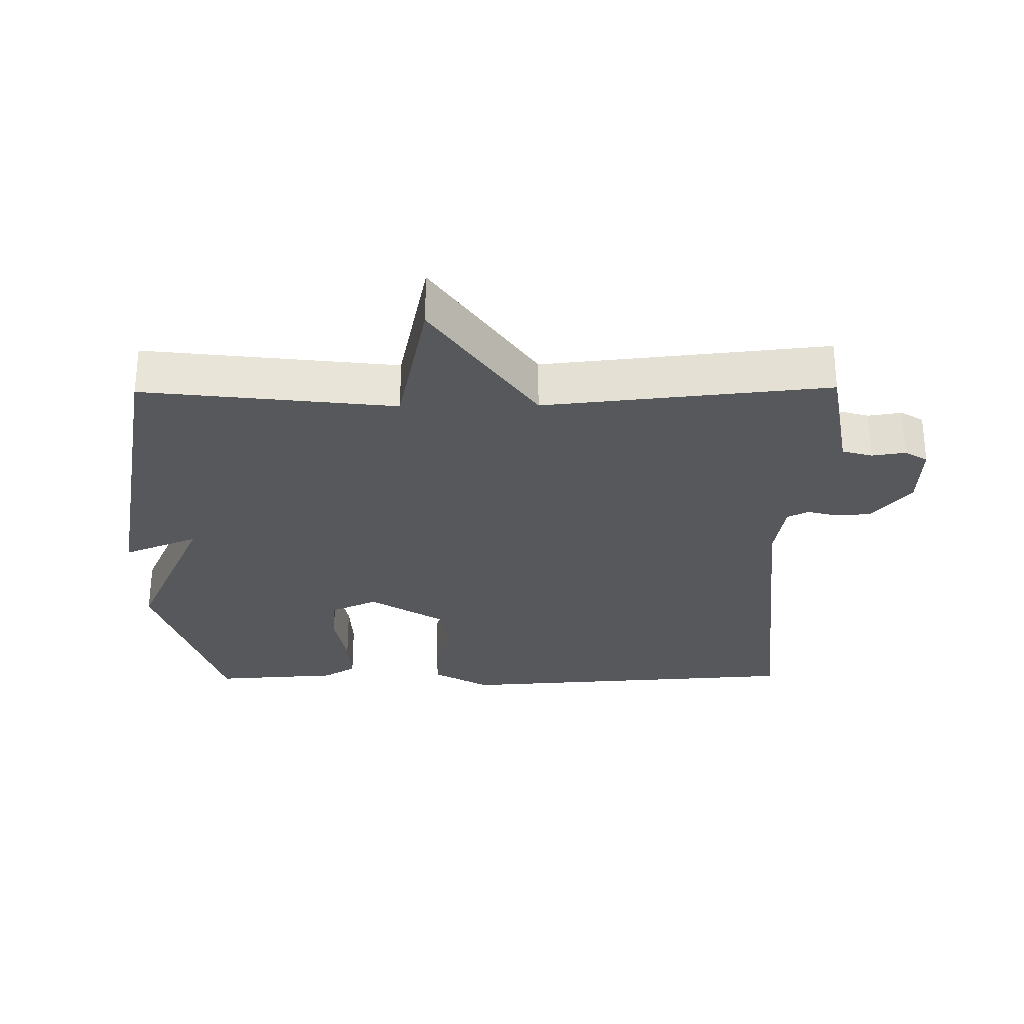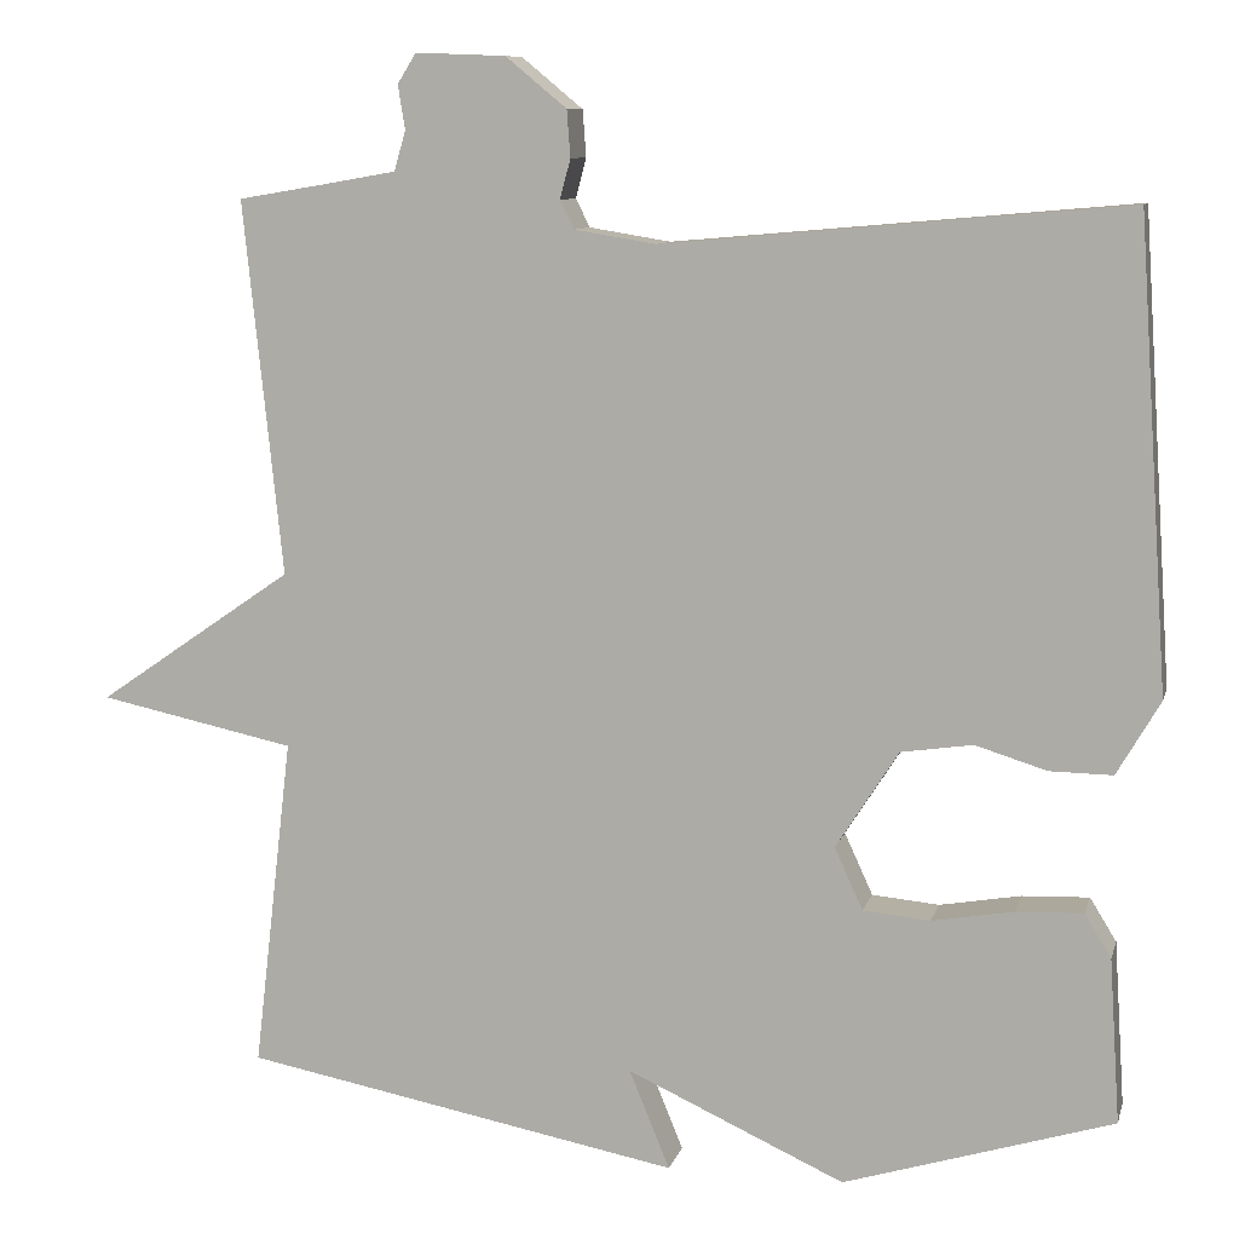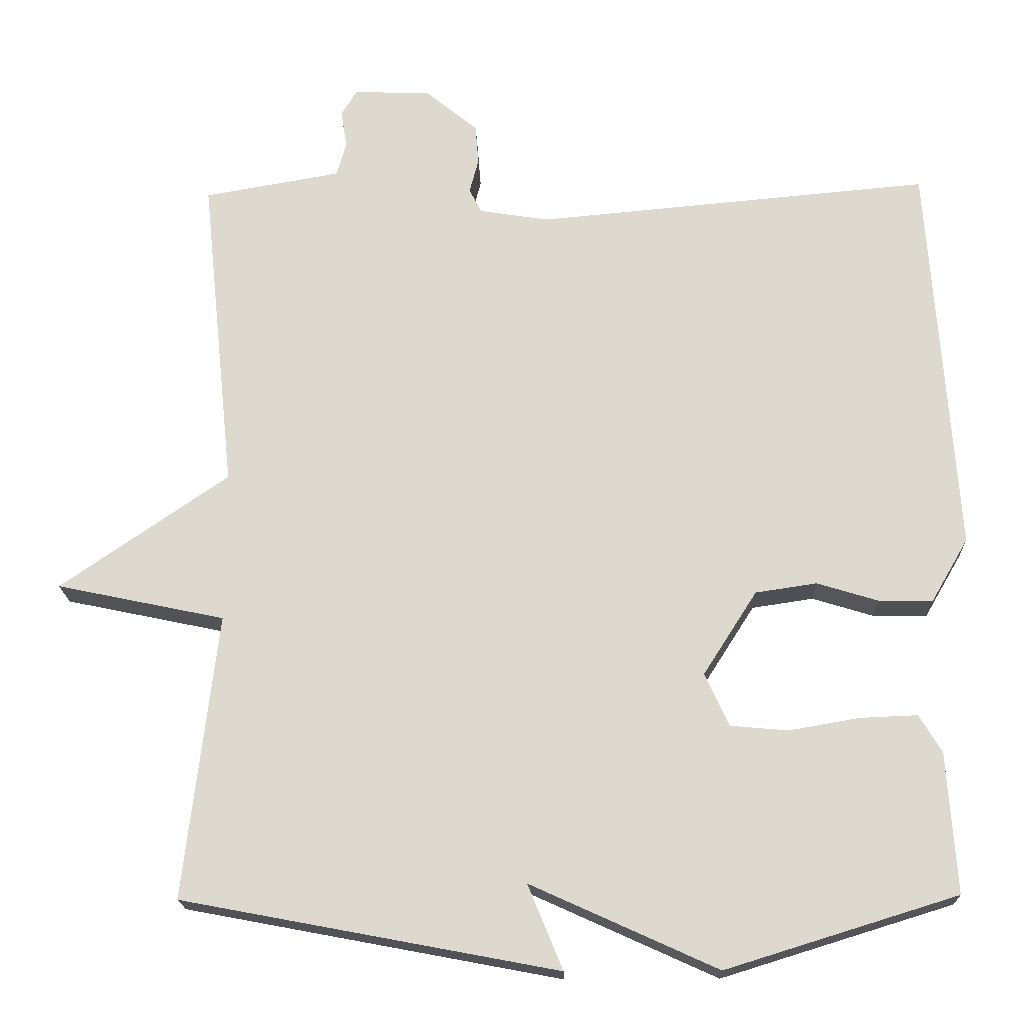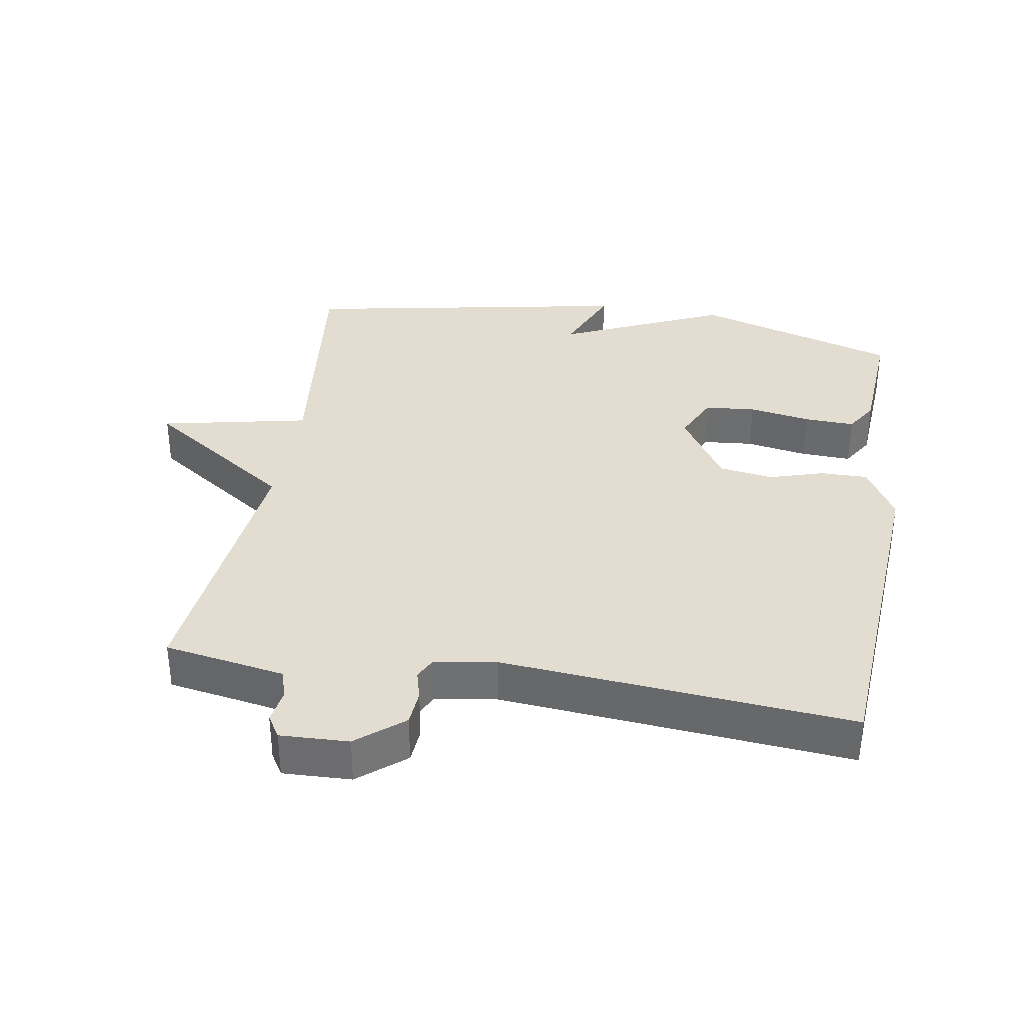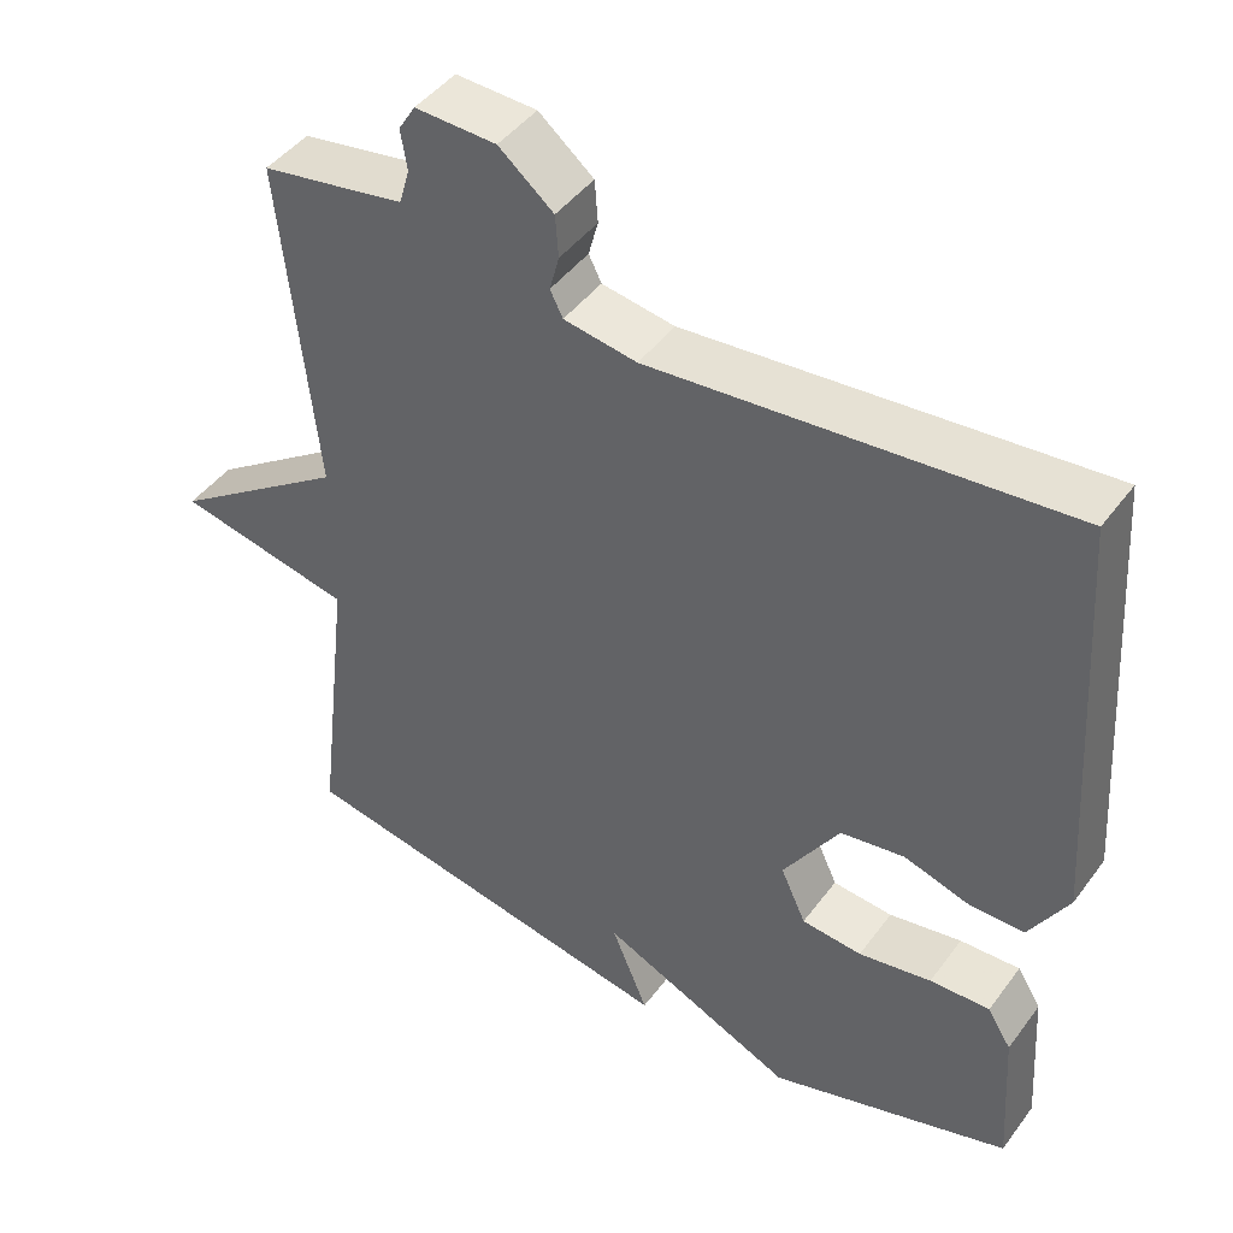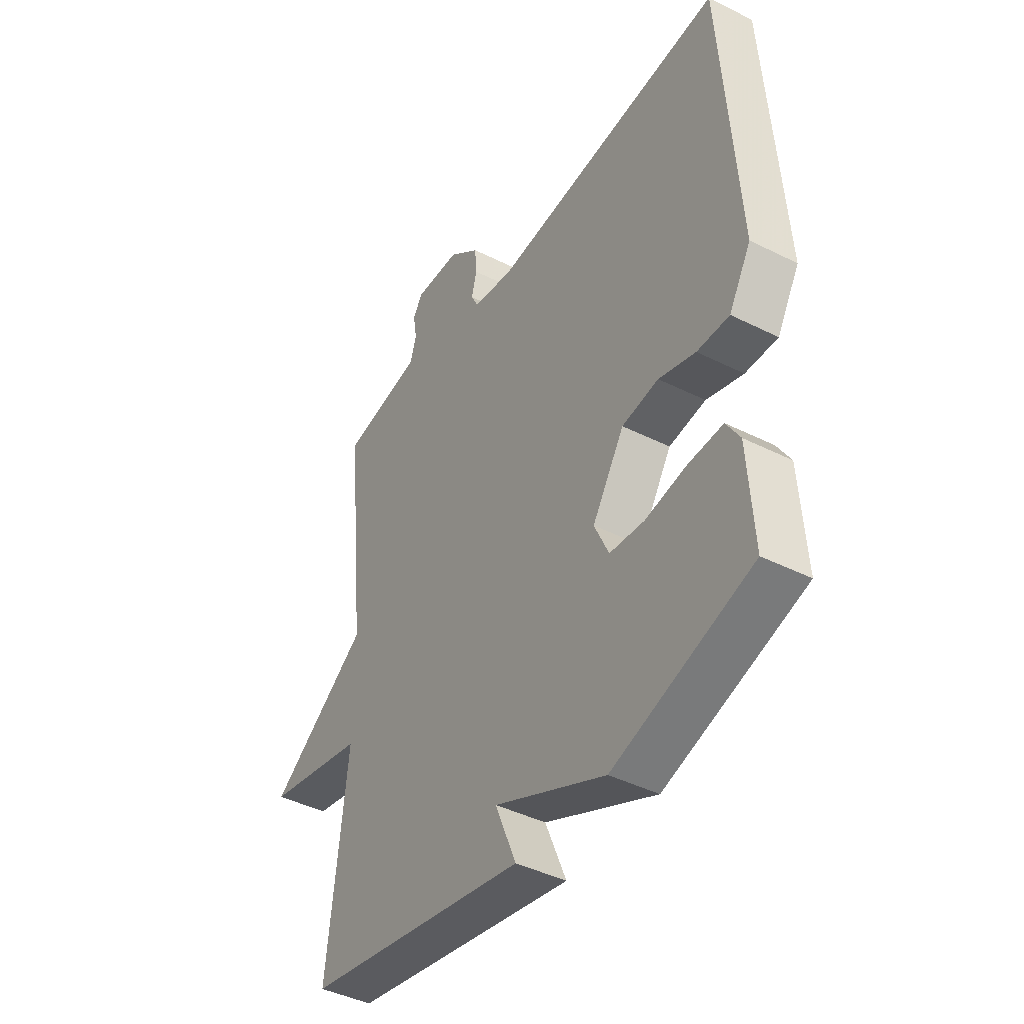
<metadata>
{"format":"obj","ext":"obj","renderer":"f3d","projection":"perspective","resolution":1024,"background":"white","views":[{"elev":-28.6,"azim":-89.3,"up":"+Y"},{"elev":9.4,"azim":13.6,"up":"+Z"},{"elev":-19.0,"azim":2.0,"up":"+Z"},{"elev":35.2,"azim":9.5,"up":"+Y"},{"elev":44.9,"azim":34.1,"up":"+Z"},{"elev":-42.7,"azim":59.1,"up":"+Z"}]}
</metadata>
<code>
v 0.5 0.07 -0.5
v 0.195 0.07 -0.594
v -0.051 0.07 -0.482
v -0.005 0.07 -0.594
v -0.5 0.07 -0.5
v -0.456 0.07 -0.124
v -0.678 0.07 -0.077
v -0.456 0.07 0.076
v -0.5 0.07 0.5
v -0.405 0.07 0.516
v -0.319 0.07 0.531
v -0.306 0.07 0.576
v -0.314 0.07 0.626
v -0.293 0.07 0.66
v -0.191 0.07 0.656
v -0.122 0.07 0.599
v -0.118 0.07 0.546
v -0.13 0.07 0.501
v -0.114 0.07 0.469
v -0.022 0.07 0.454
v 0.5 0.07 0.5
v 0.535 0.07 -0.026
v 0.486 0.07 -0.11
v 0.415 0.07 -0.109
v 0.334 0.07 -0.084
v 0.253 0.07 -0.096
v 0.182 0.07 -0.207
v 0.214 0.07 -0.277
v 0.29 0.07 -0.284
v 0.382 0.07 -0.268
v 0.458 0.07 -0.265
v 0.488 0.07 -0.314
v 0.5 0 -0.5
v 0.195 0 -0.594
v -0.051 0 -0.482
v -0.005 0 -0.594
v -0.5 0 -0.5
v -0.456 0 -0.124
v -0.678 0 -0.077
v -0.456 0 0.076
v -0.5 0 0.5
v -0.405 0 0.516
v -0.319 0 0.531
v -0.306 0 0.576
v -0.314 0 0.626
v -0.293 0 0.66
v -0.191 0 0.656
v -0.122 0 0.599
v -0.118 0 0.546
v -0.13 0 0.501
v -0.114 0 0.469
v -0.022 0 0.454
v 0.5 0 0.5
v 0.535 0 -0.026
v 0.486 0 -0.11
v 0.415 0 -0.109
v 0.334 0 -0.084
v 0.253 0 -0.096
v 0.182 0 -0.207
v 0.214 0 -0.277
v 0.29 0 -0.284
v 0.382 0 -0.268
v 0.458 0 -0.265
v 0.488 0 -0.314
f 1 2 3
f 32 1 3
f 31 32 3
f 30 31 3
f 29 30 3
f 28 29 3
f 27 28 3
f 26 27 3
f 23 24 25
f 22 23 25
f 21 22 25
f 20 21 25
f 19 20 25 26
f 16 17 18
f 15 16 18
f 14 15 18
f 13 14 18
f 12 13 18
f 11 12 18 19
f 19 26 3
f 11 19 3
f 10 11 3
f 6 7 8
f 3 4 5 6
f 3 6 8
f 3 8 9 10
f 35 34 33
f 35 33 64
f 35 64 63
f 35 63 62
f 35 62 61
f 35 61 60
f 35 60 59
f 35 59 58
f 57 56 55
f 57 55 54
f 57 54 53
f 57 53 52
f 58 57 52 51
f 50 49 48
f 50 48 47
f 50 47 46
f 50 46 45
f 50 45 44
f 51 50 44 43
f 35 58 51
f 35 51 43
f 35 43 42
f 40 39 38
f 38 37 36 35
f 40 38 35
f 42 41 40 35
f 1 33 34 2
f 2 34 35 3
f 3 35 36 4
f 4 36 37 5
f 5 37 38 6
f 6 38 39 7
f 7 39 40 8
f 8 40 41 9
f 9 41 42 10
f 10 42 43 11
f 11 43 44 12
f 12 44 45 13
f 13 45 46 14
f 14 46 47 15
f 15 47 48 16
f 16 48 49 17
f 17 49 50 18
f 18 50 51 19
f 19 51 52 20
f 20 52 53 21
f 21 53 54 22
f 22 54 55 23
f 23 55 56 24
f 24 56 57 25
f 25 57 58 26
f 26 58 59 27
f 27 59 60 28
f 28 60 61 29
f 29 61 62 30
f 30 62 63 31
f 31 63 64 32
f 32 64 33 1

</code>
